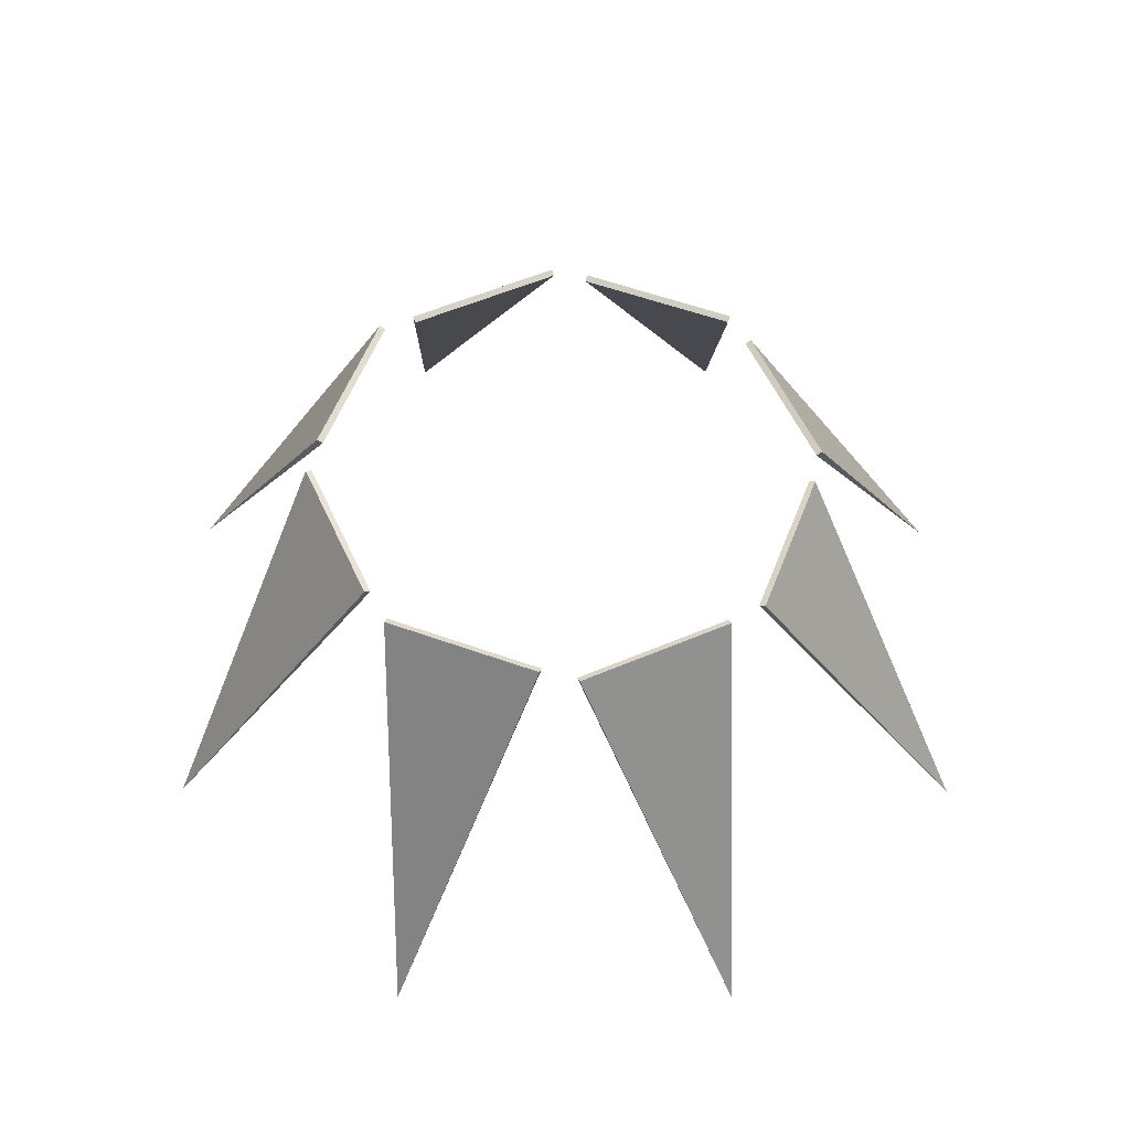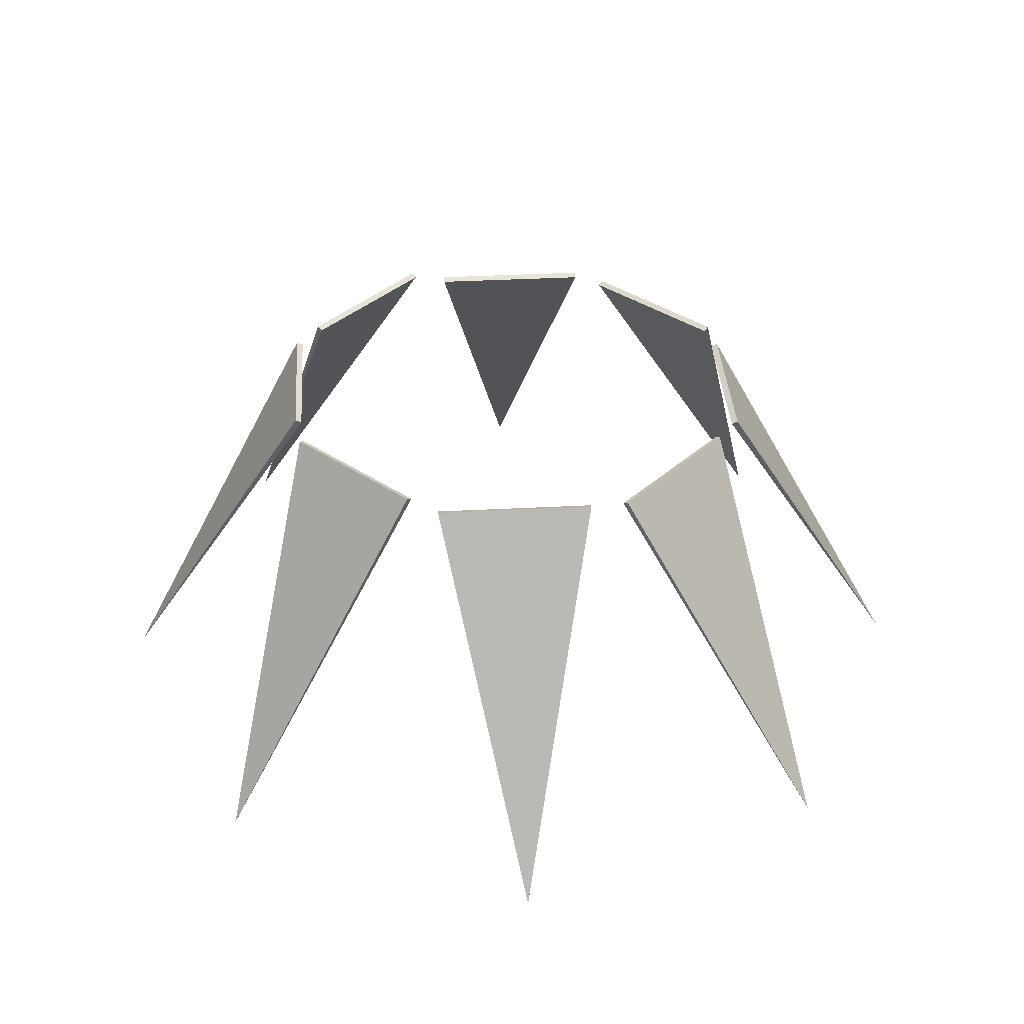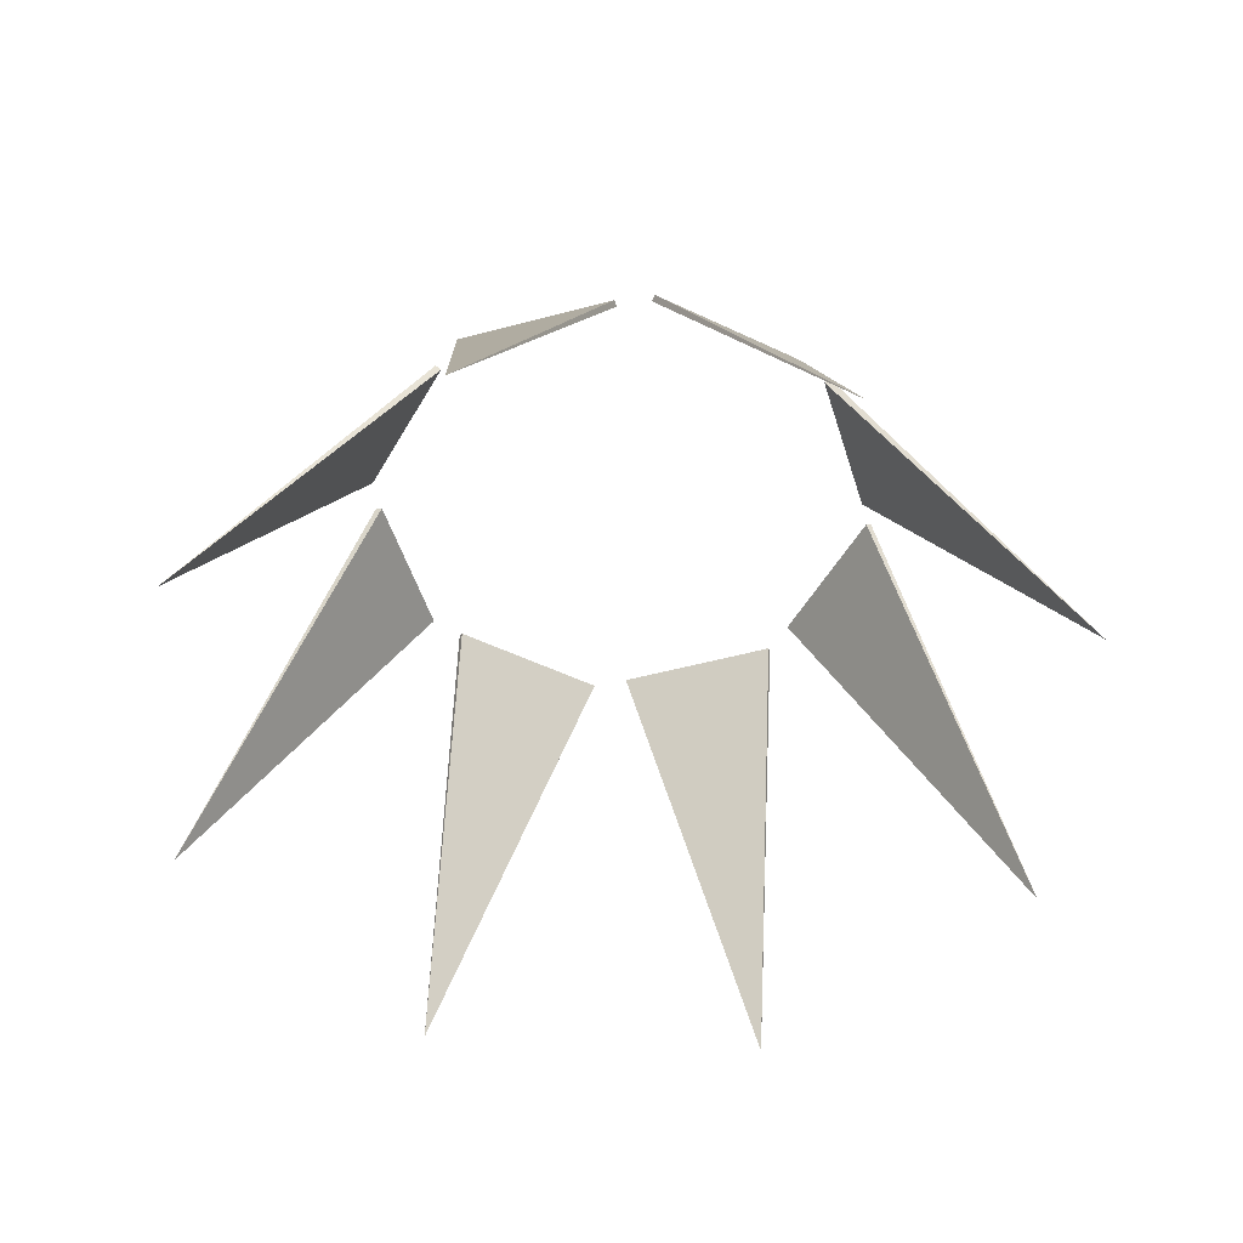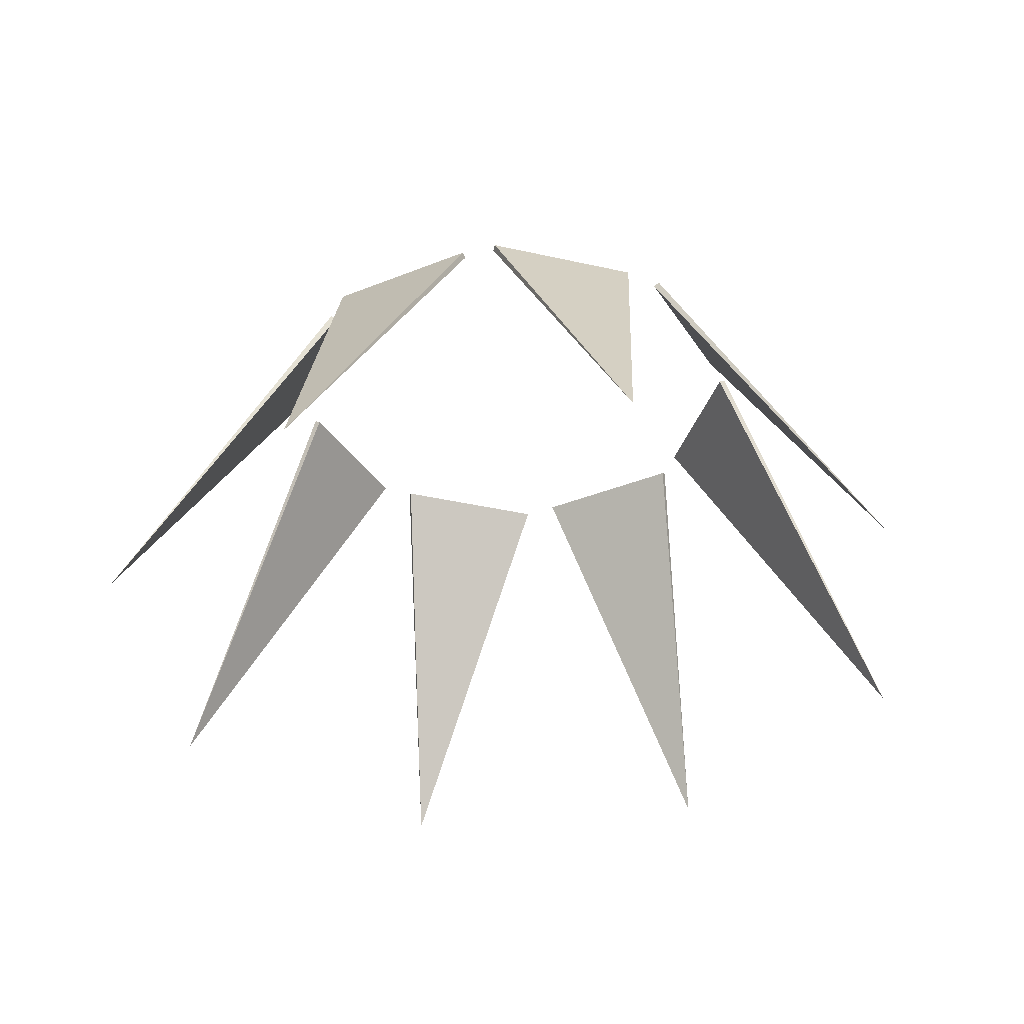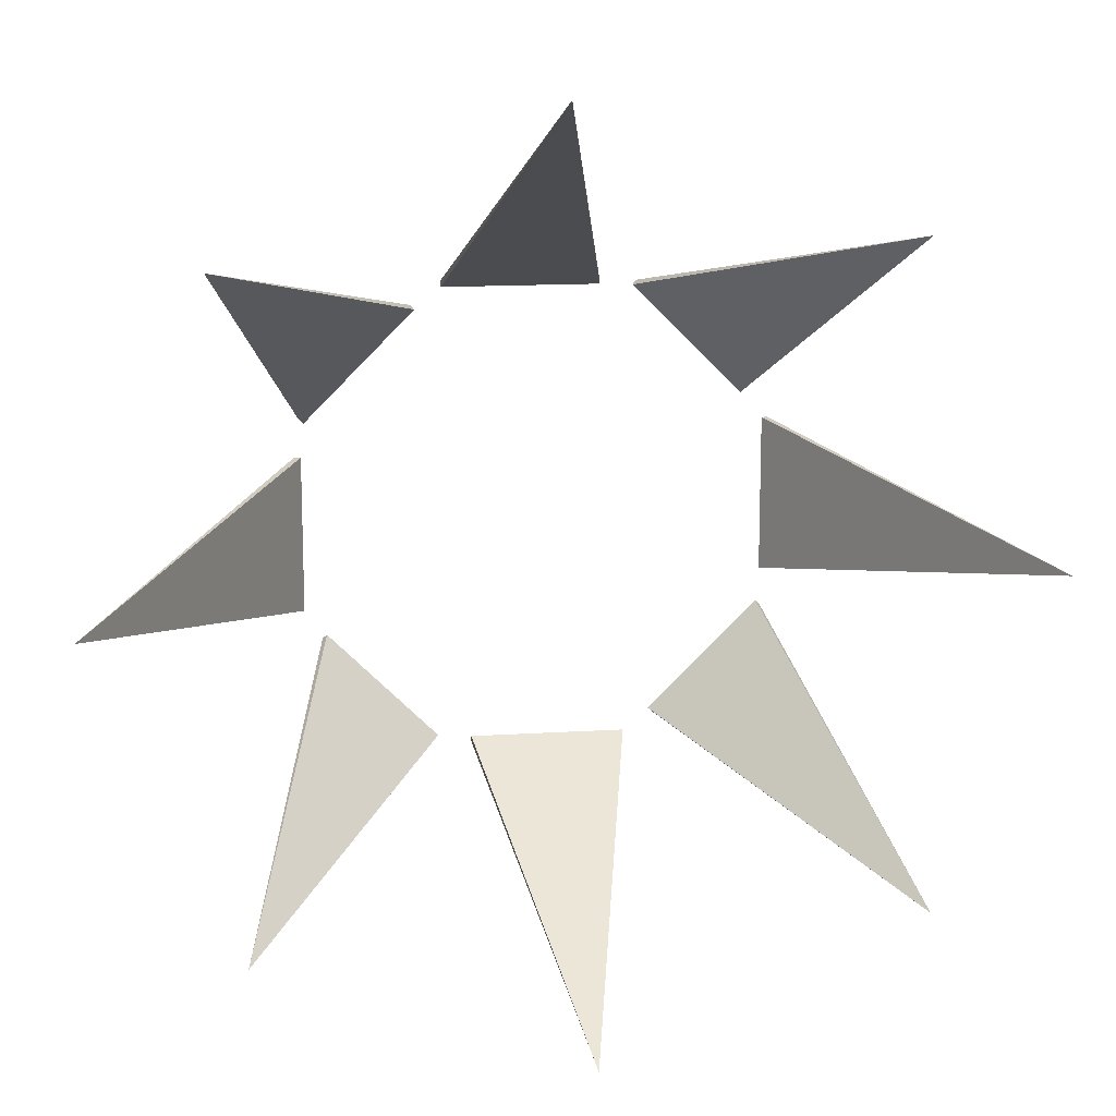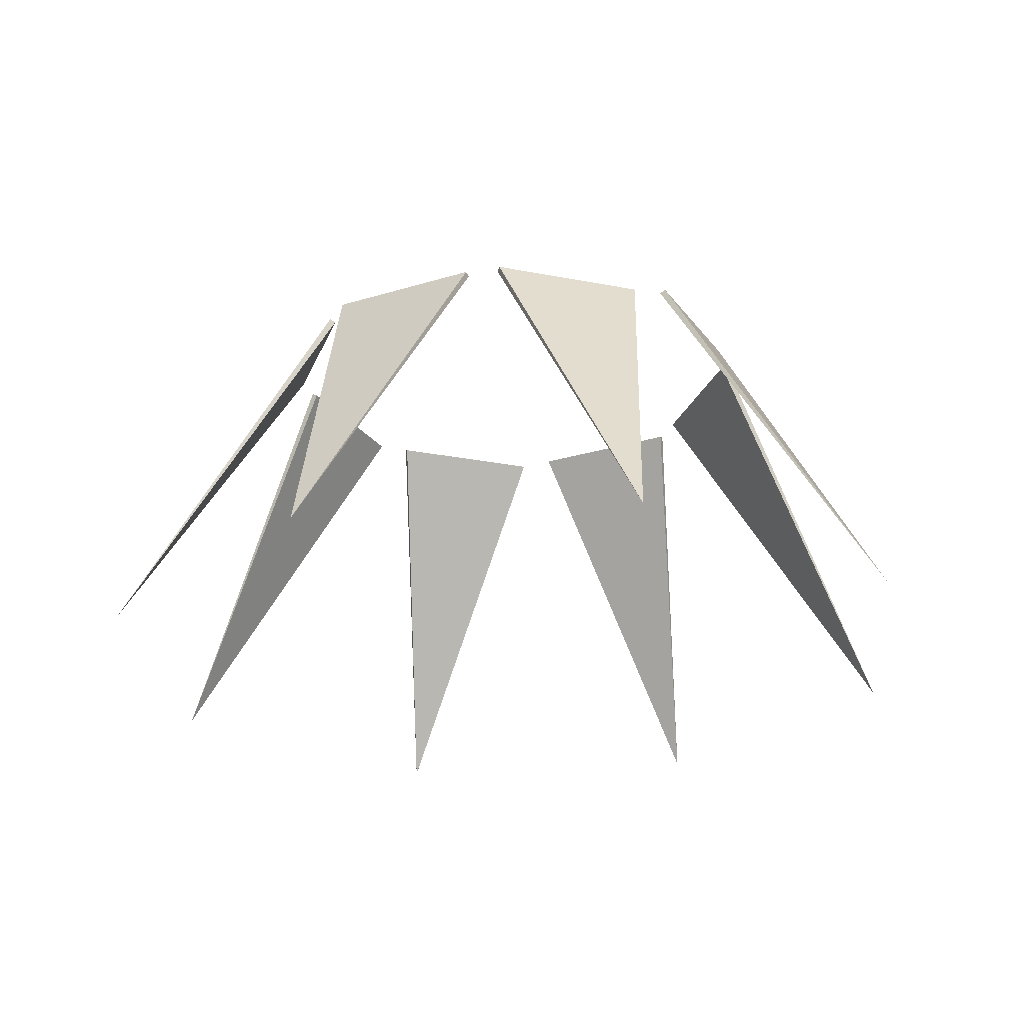
<metadata>
{"format":"obj","ext":"obj","renderer":"f3d","projection":"perspective","resolution":1024,"background":"white","views":[{"elev":55.6,"azim":-24.2,"up":"+Z"},{"elev":36.8,"azim":-3.9,"up":"+Z"},{"elev":-48.9,"azim":106.8,"up":"+Z"},{"elev":-35.6,"azim":-61.8,"up":"+Z"},{"elev":14.6,"azim":172.2,"up":"+Y"},{"elev":-24.6,"azim":162.0,"up":"+Z"}]}
</metadata>
<code>
o Mesh
v 0.3182 0.6768 -0.0439
v 0.8916 0.1309 -0.0385
v 0.911 -0.6606 -0.03309
v 0.3651 -1.234 -0.02769
v -0.4264 -1.253 -0.02228
v -0.9998 -0.7075 -0.01688
v -1.019 0.084 -0.01148
v -0.4733 0.6574 -0.006073
v -0.3182 0.6768 -0.0439
v 0.4416 0.5809 -0.0385
v 0.911 -0.02417 -0.03309
v 0.8151 -0.784 -0.02769
v 0.21 -1.253 -0.02228
v -0.5498 -1.157 -0.01688
v -1.019 -0.5524 -0.01148
v -0.9233 0.2074 -0.006073
v 0 1.505 -1.508
v 1.252 0.9413 -1.503
v 1.739 -0.3424 -1.497
v 1.175 -1.594 -1.492
v -0.1082 -2.081 -1.486
v -1.36 -1.518 -1.481
v -1.847 -0.2342 -1.476
v -1.284 1.018 -1.47
v -0.3182 0.6524 -0.05504
v 0.4243 0.5636 -0.04964
v 0.8866 -0.02417 -0.04424
v 0.7978 -0.7667 -0.03883
v 0.21 -1.229 -0.03343
v -0.5325 -1.14 -0.02803
v -0.9947 -0.5524 -0.02262
v -0.906 0.1901 -0.01722
v 0.3182 0.6524 -0.05504
v 0.8743 0.1136 -0.04964
v 0.8866 -0.6606 -0.04424
v 0.3478 -1.217 -0.03883
v -0.4264 -1.229 -0.03343
v -0.9825 -0.6902 -0.02803
v -0.9947 0.084 -0.02262
v -0.456 0.6401 -0.01722
f 9 1 17
f 10 2 18
f 11 3 19
f 12 4 20
f 13 5 21
f 14 6 22
f 15 7 23
f 16 8 24
f 17 1 33
f 18 2 34
f 19 3 35
f 20 4 36
f 21 5 37
f 22 6 38
f 23 7 39
f 24 8 40
f 9 17 25
f 10 18 26
f 11 19 27
f 12 20 28
f 13 21 29
f 14 22 30
f 15 23 31
f 16 24 32
f 1 9 25 33
f 2 10 26 34
f 3 11 27 35
f 4 12 28 36
f 5 13 29 37
f 6 14 30 38
f 7 15 31 39
f 8 16 32 40
f 17 33 25
f 18 34 26
f 19 35 27
f 20 36 28
f 21 37 29
f 22 38 30
f 23 39 31
f 24 40 32

</code>
